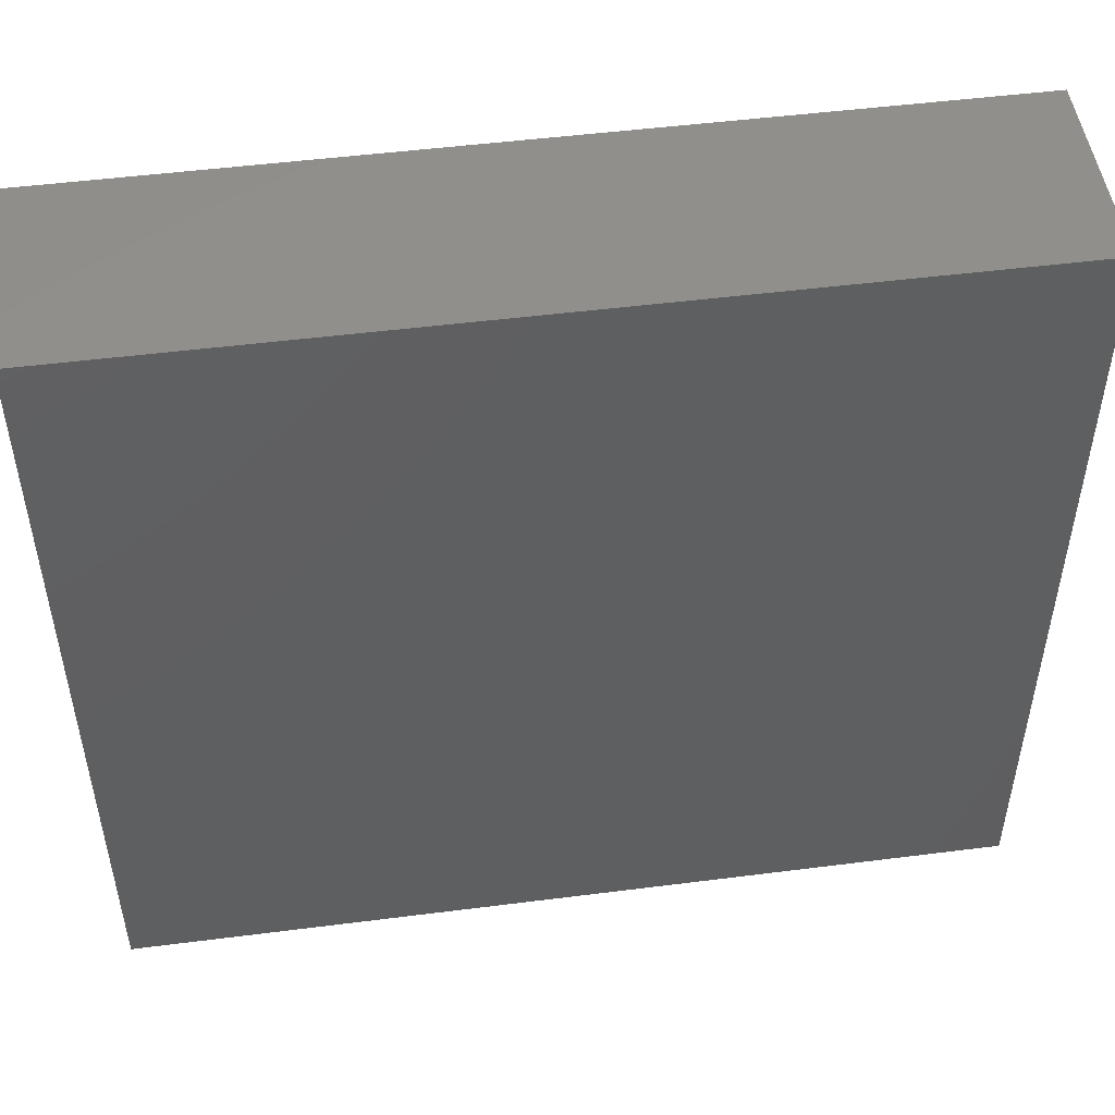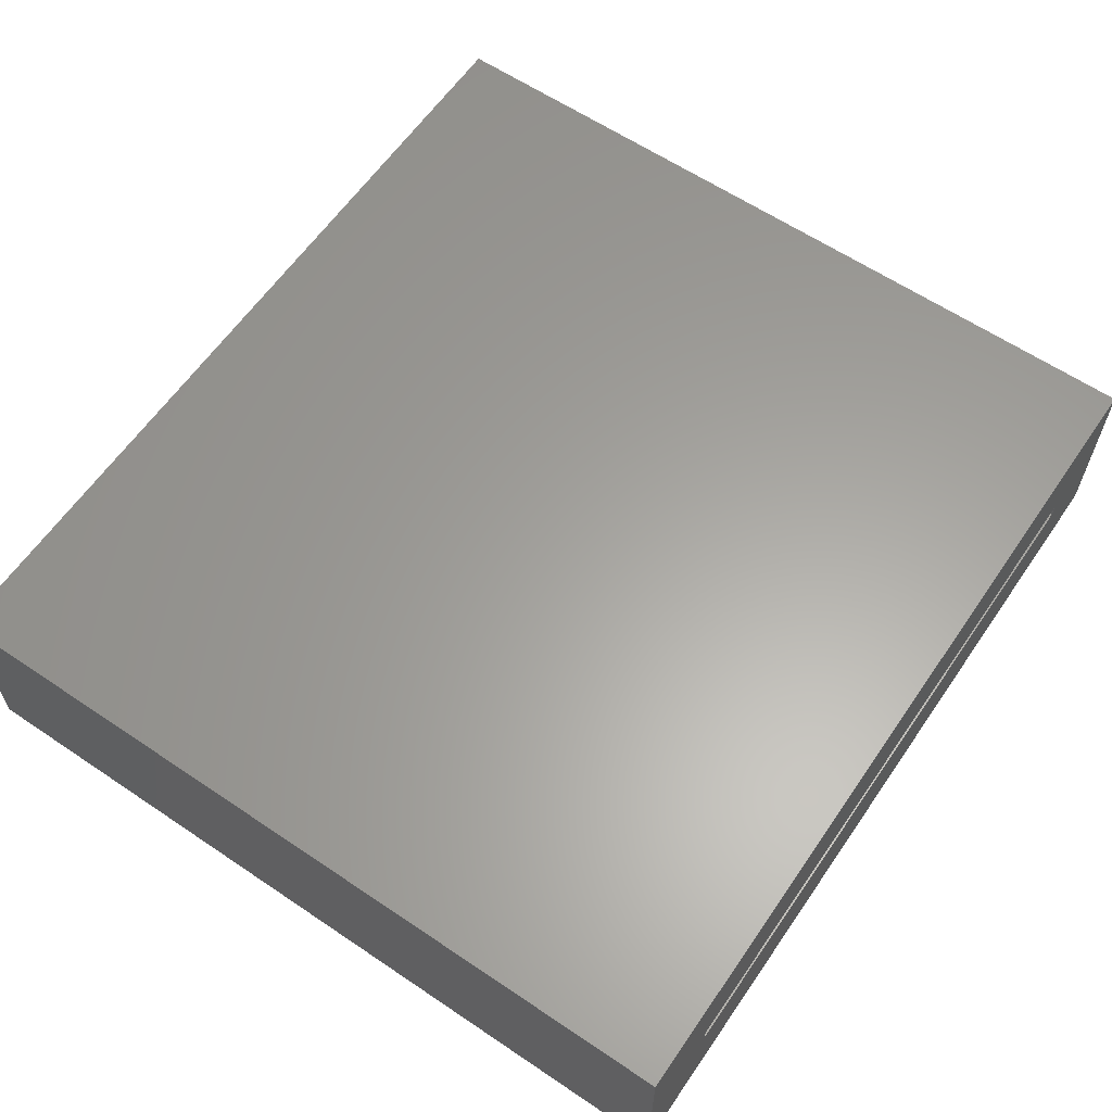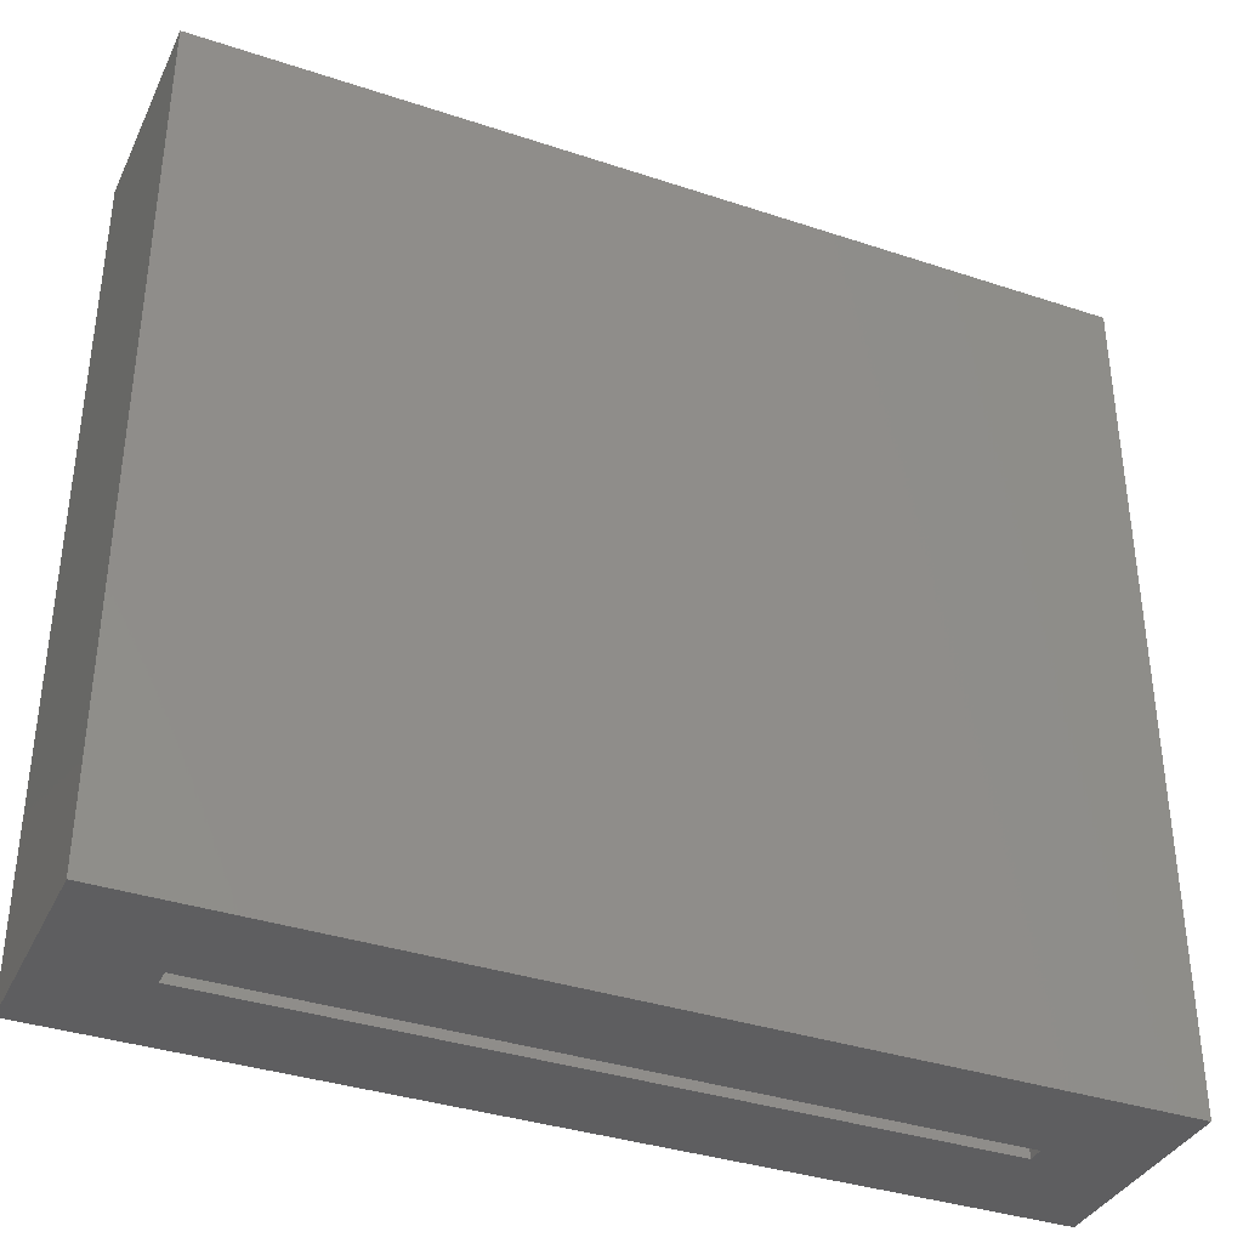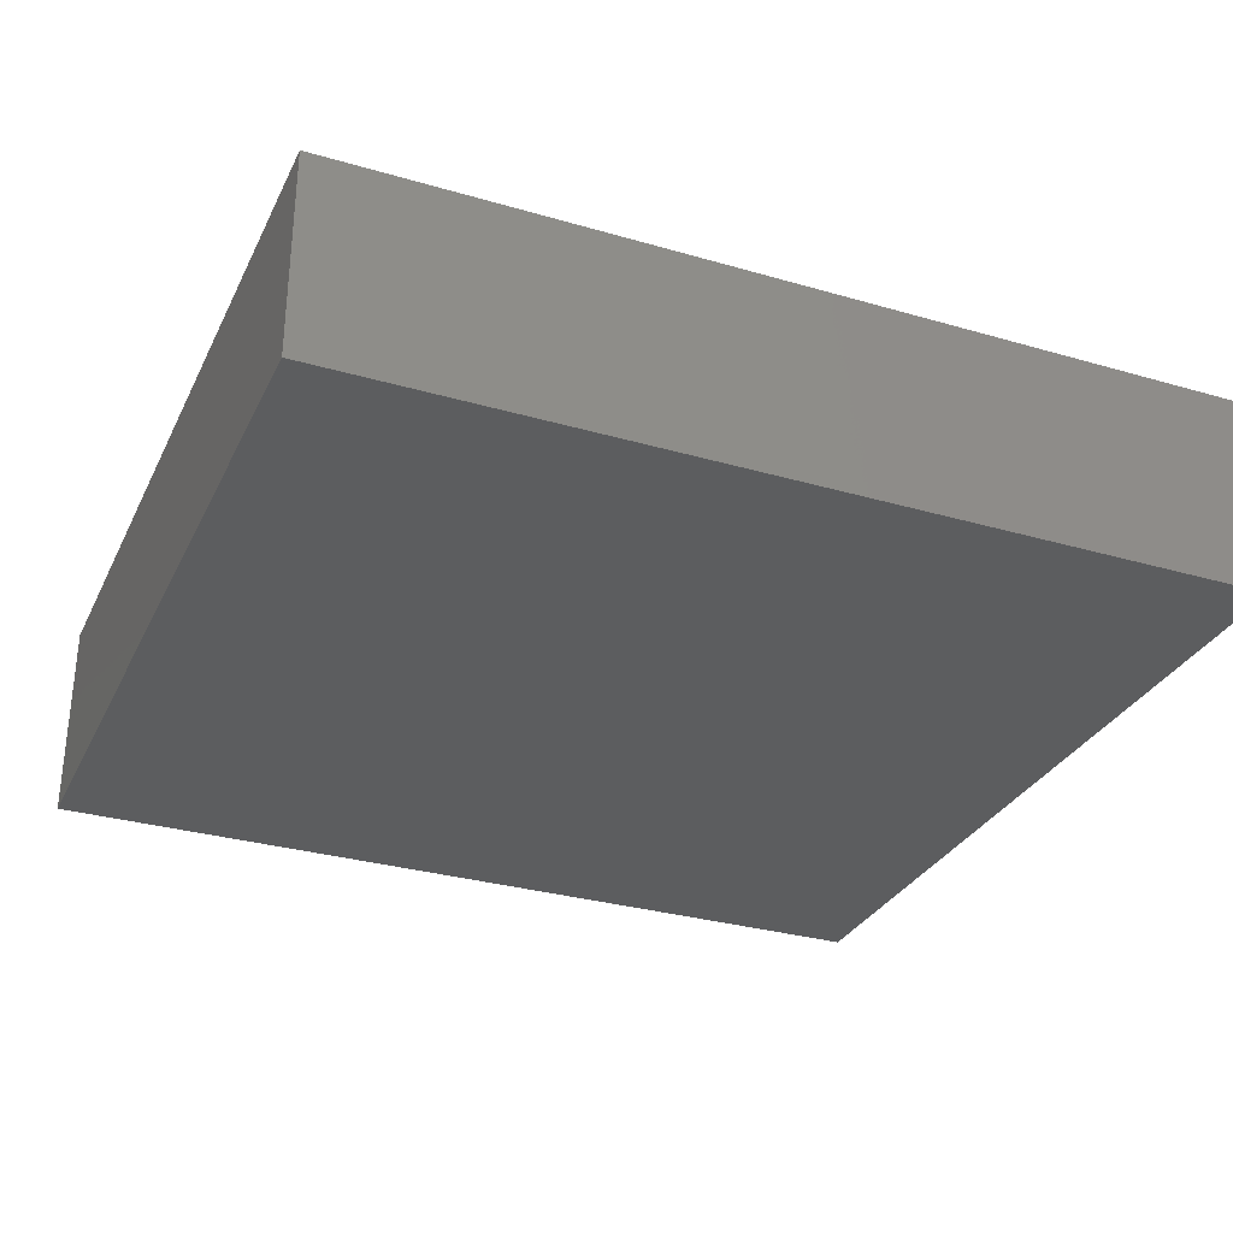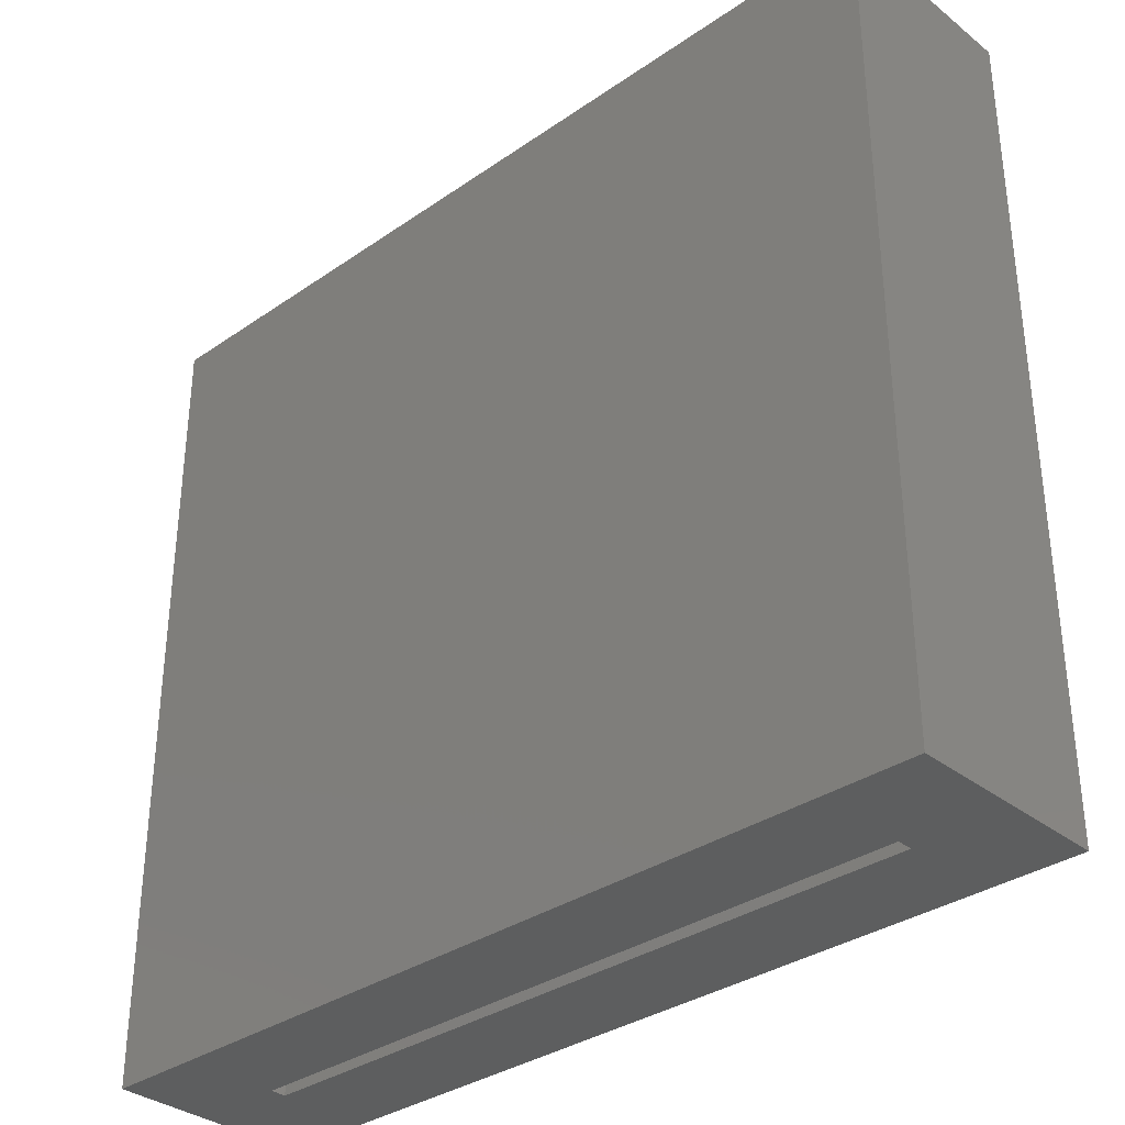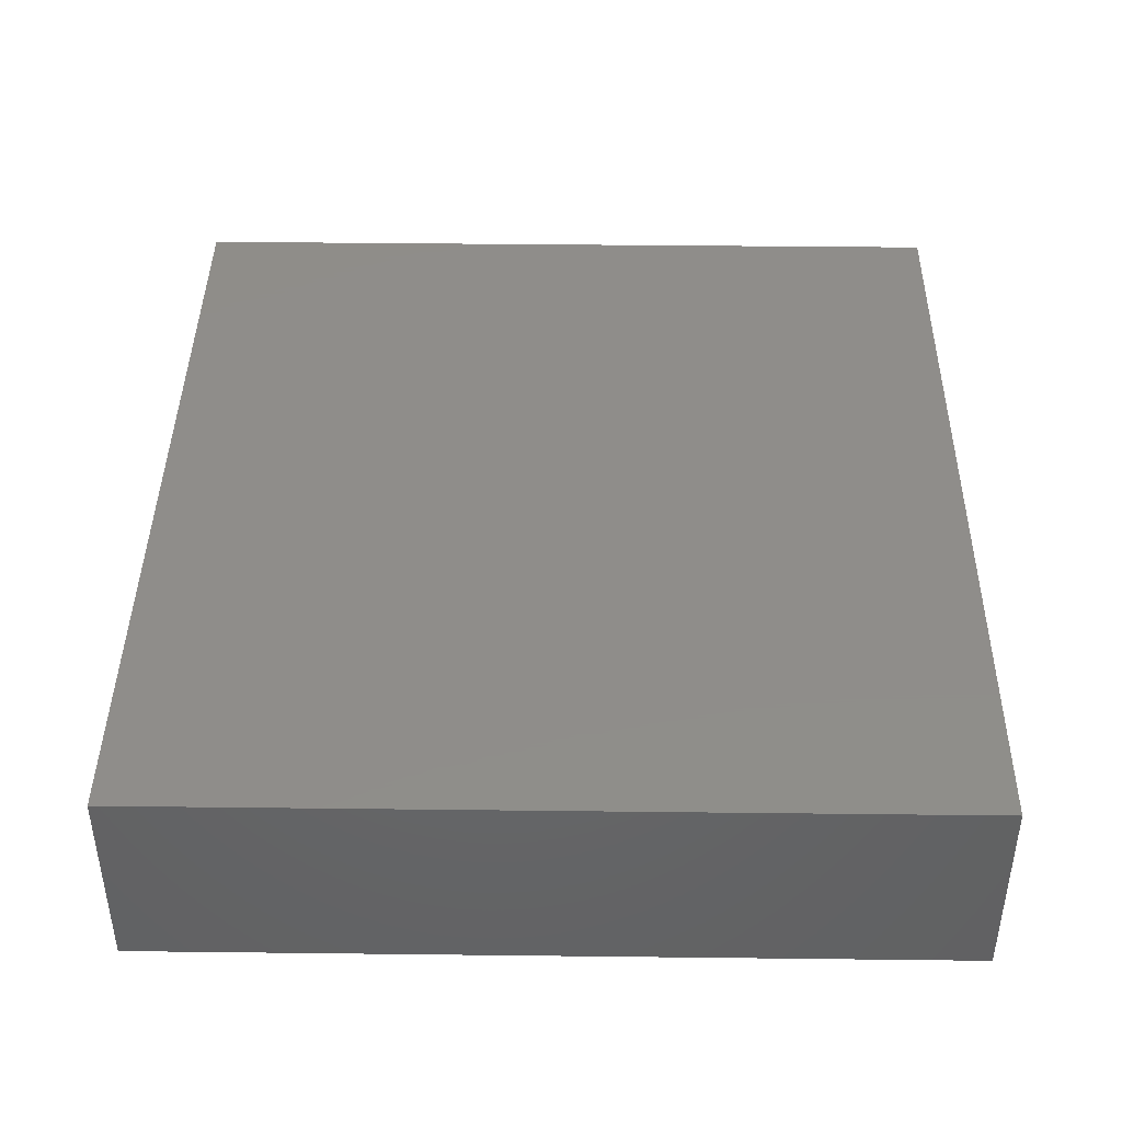
<metadata>
{"format":"stl","ext":"stl","renderer":"f3d","projection":"perspective","resolution":1024,"background":"white","views":[{"elev":49.8,"azim":172.0,"up":"+Y"},{"elev":61.6,"azim":-55.6,"up":"+Z"},{"elev":-36.6,"azim":-23.3,"up":"+Y"},{"elev":-30.8,"azim":157.4,"up":"+Z"},{"elev":-33.7,"azim":43.2,"up":"+Y"},{"elev":41.9,"azim":90.8,"up":"+Z"}]}
</metadata>
<code>
# stl→obj: 16 verts, 28 faces
v -0.07031 -0.3125 0.1406
v -0.07031 -0.3125 -0.0625
v 0.02344 -0.3125 0.03125
v 0.02344 -0.3125 0.04688
v 0.7188 -0.3125 0.04688
v 0.8125 -0.3125 0.1406
v 0.8125 -0.3125 -0.0625
v 0.7188 -0.3125 0.03125
v 0.7188 0.4141 0.04688
v 0.7188 0.4141 0.03125
v 0.02344 0.4141 0.04688
v 0.02344 0.4141 0.03125
v 0.8125 0.5078 0.1406
v 0.8125 0.5078 -0.0625
v -0.07031 0.5078 0.1406
v -0.07031 0.5078 -0.0625
f 1 2 3
f 1 3 4
f 1 4 5
f 1 5 6
f 6 5 7
f 7 5 8
f 7 8 2
f 2 8 3
f 5 9 8
f 8 9 10
f 11 4 12
f 12 4 3
f 3 8 12
f 12 8 10
f 4 11 5
f 5 11 9
f 6 7 13
f 13 7 14
f 13 14 15
f 15 14 16
f 15 16 1
f 1 16 2
f 16 14 2
f 2 14 7
f 15 1 13
f 13 1 6
f 9 11 10
f 10 11 12

</code>
